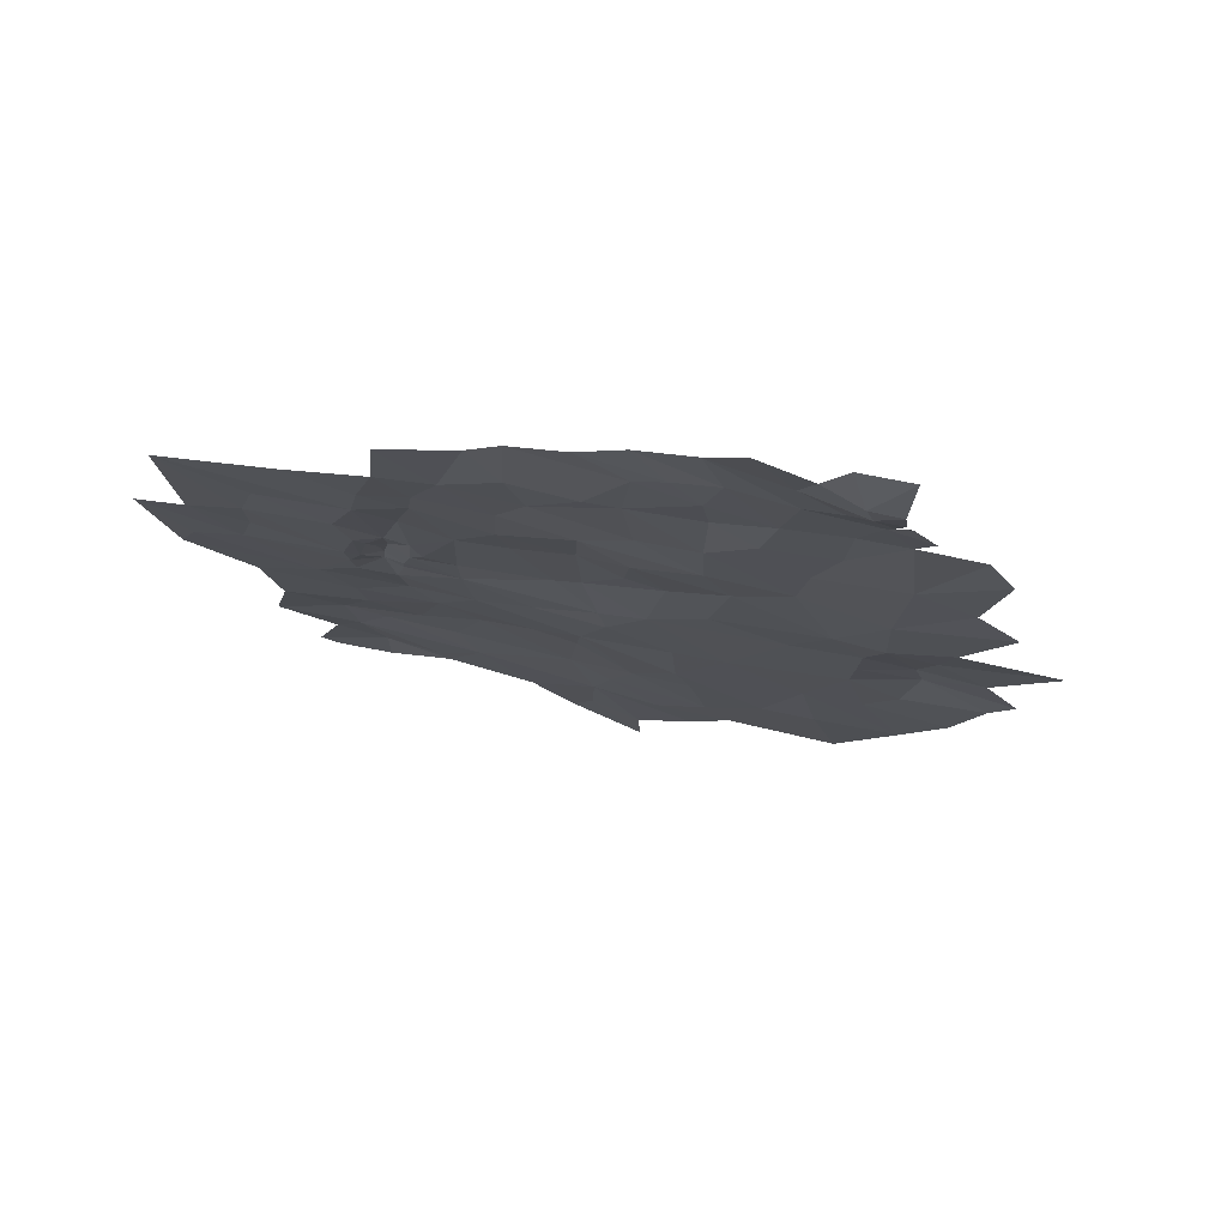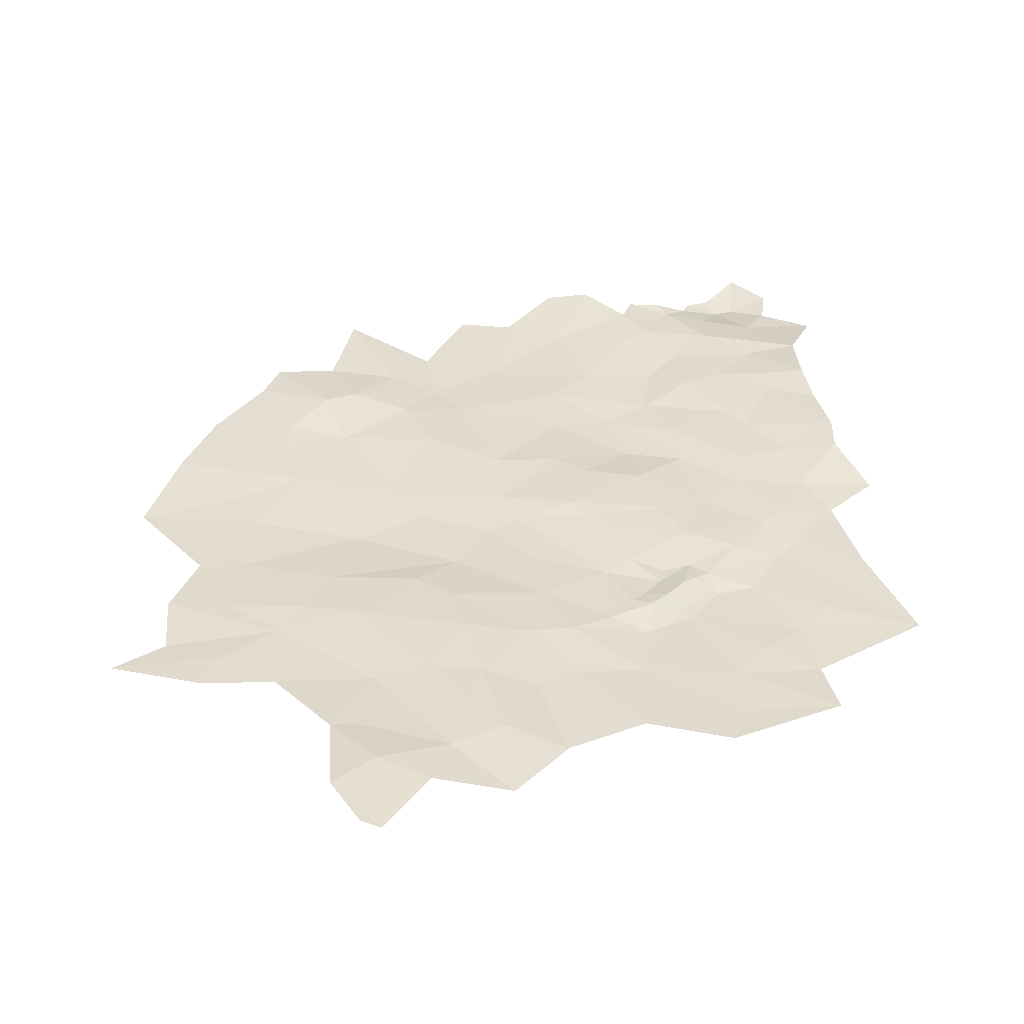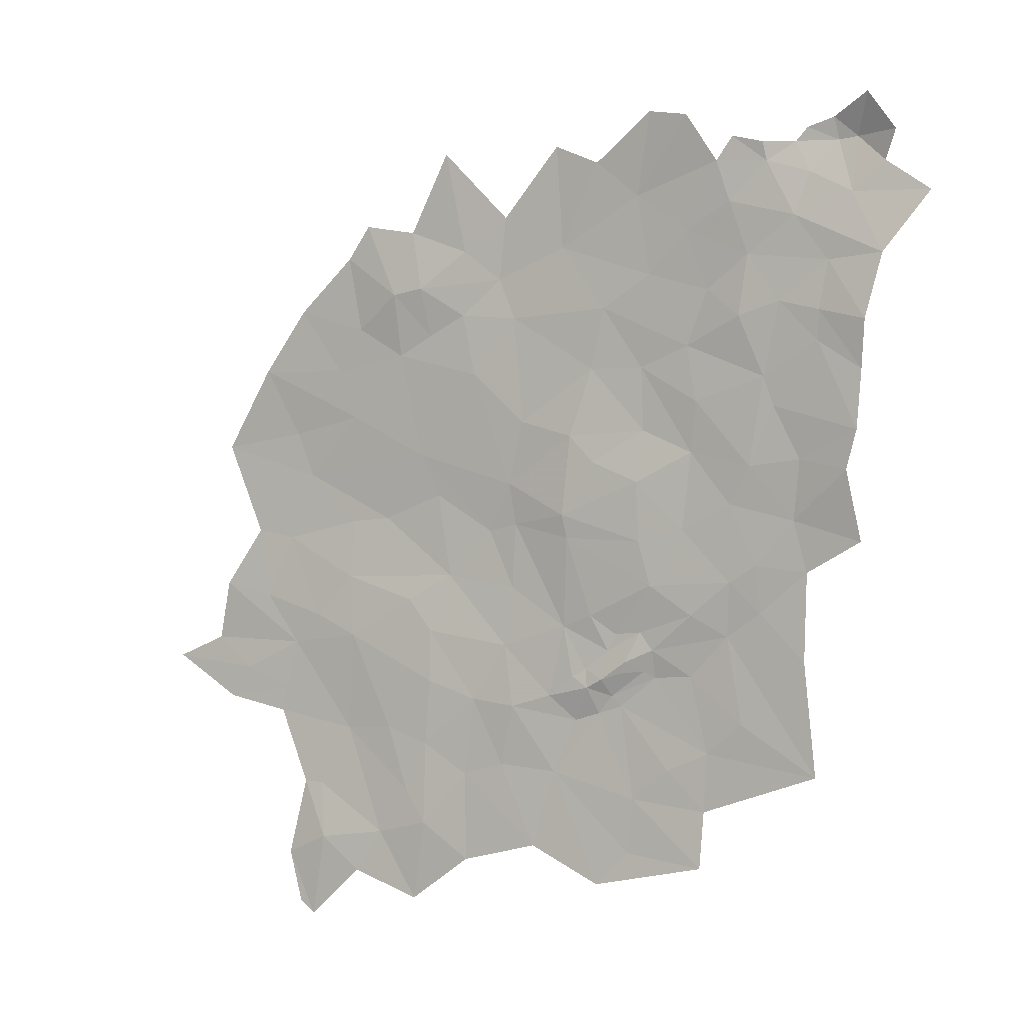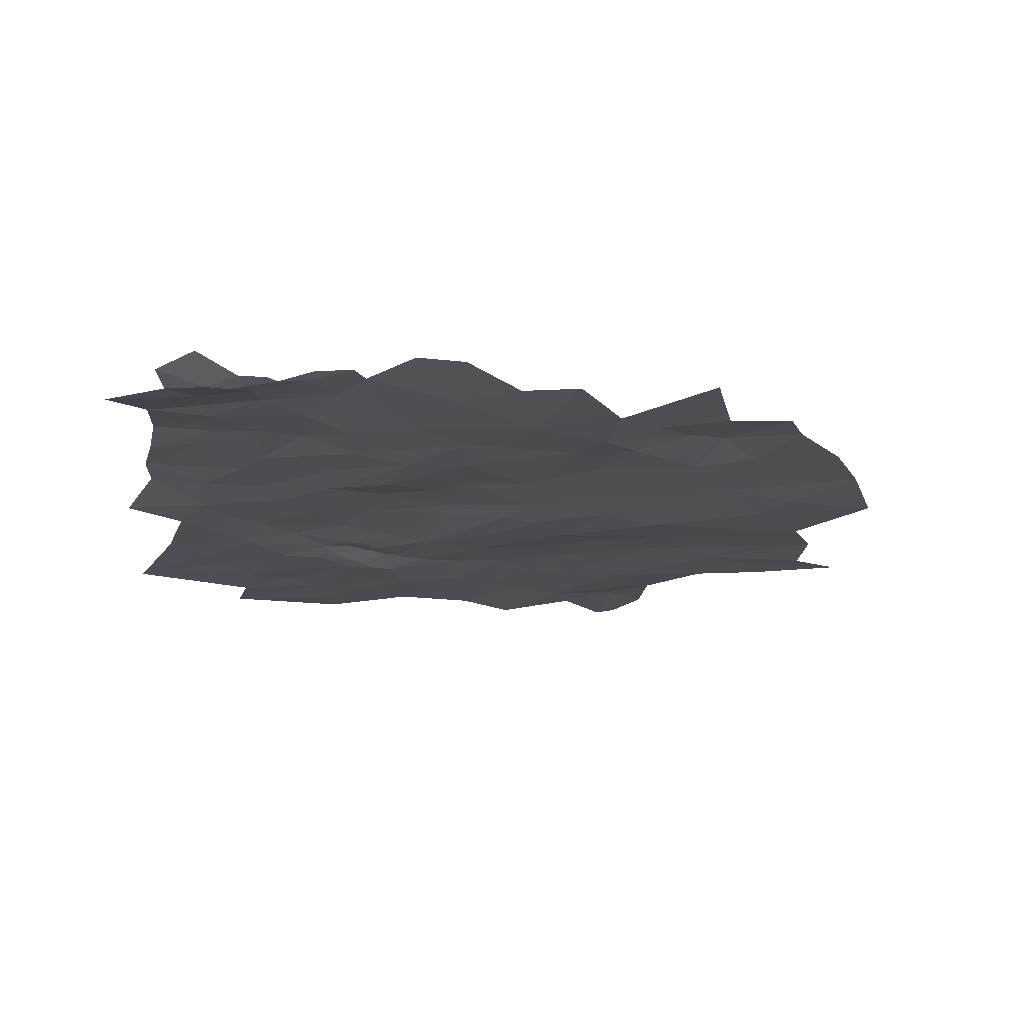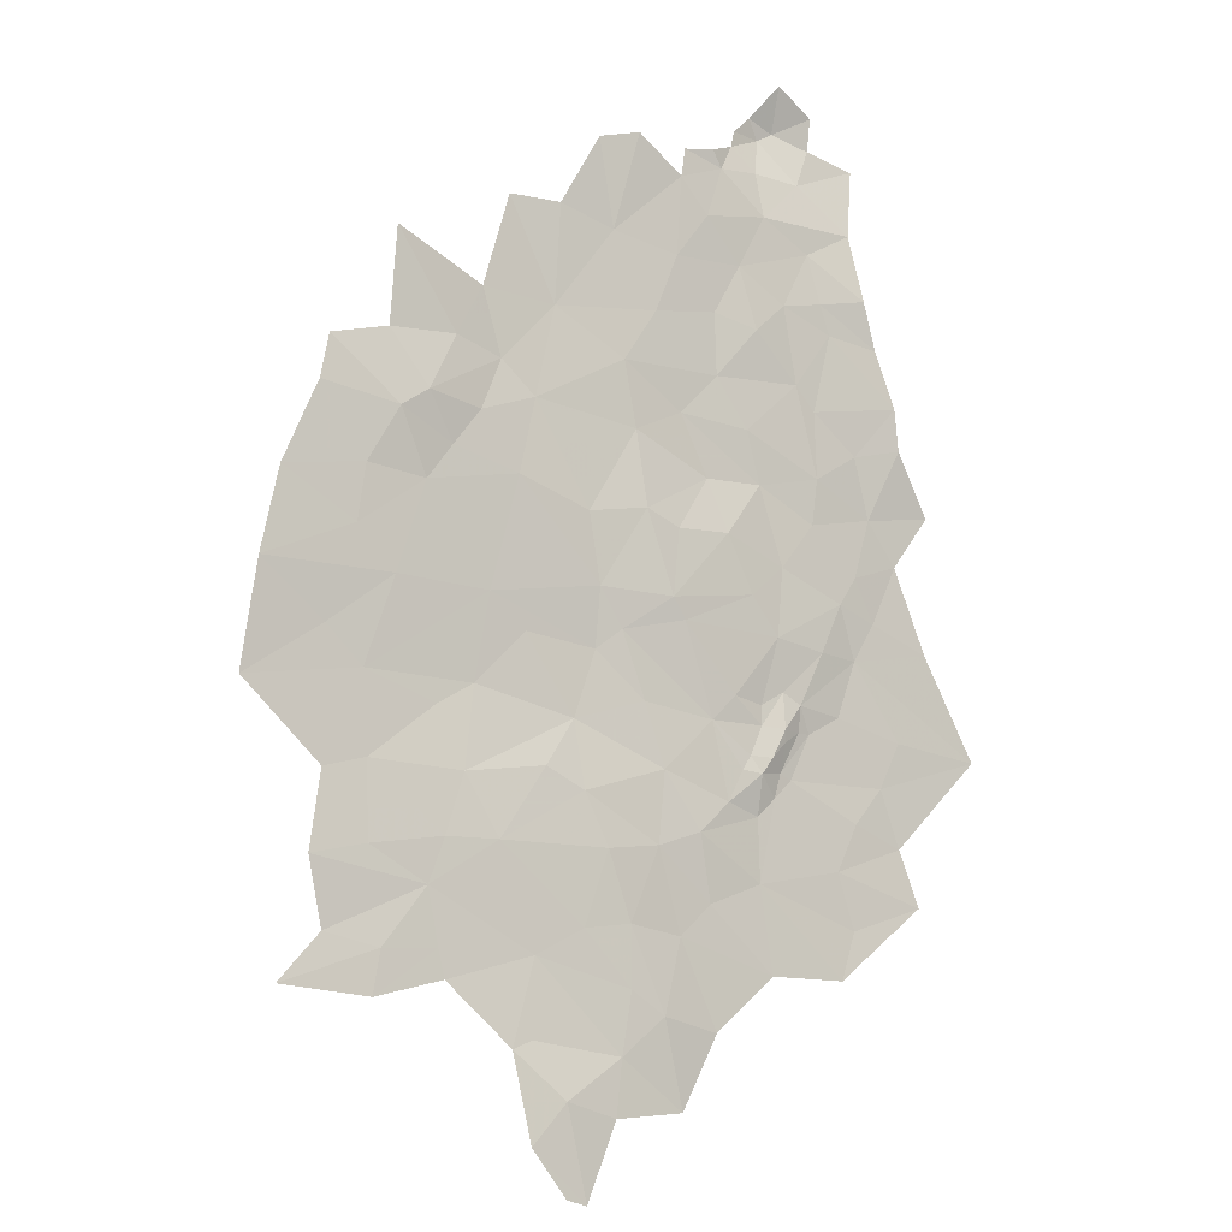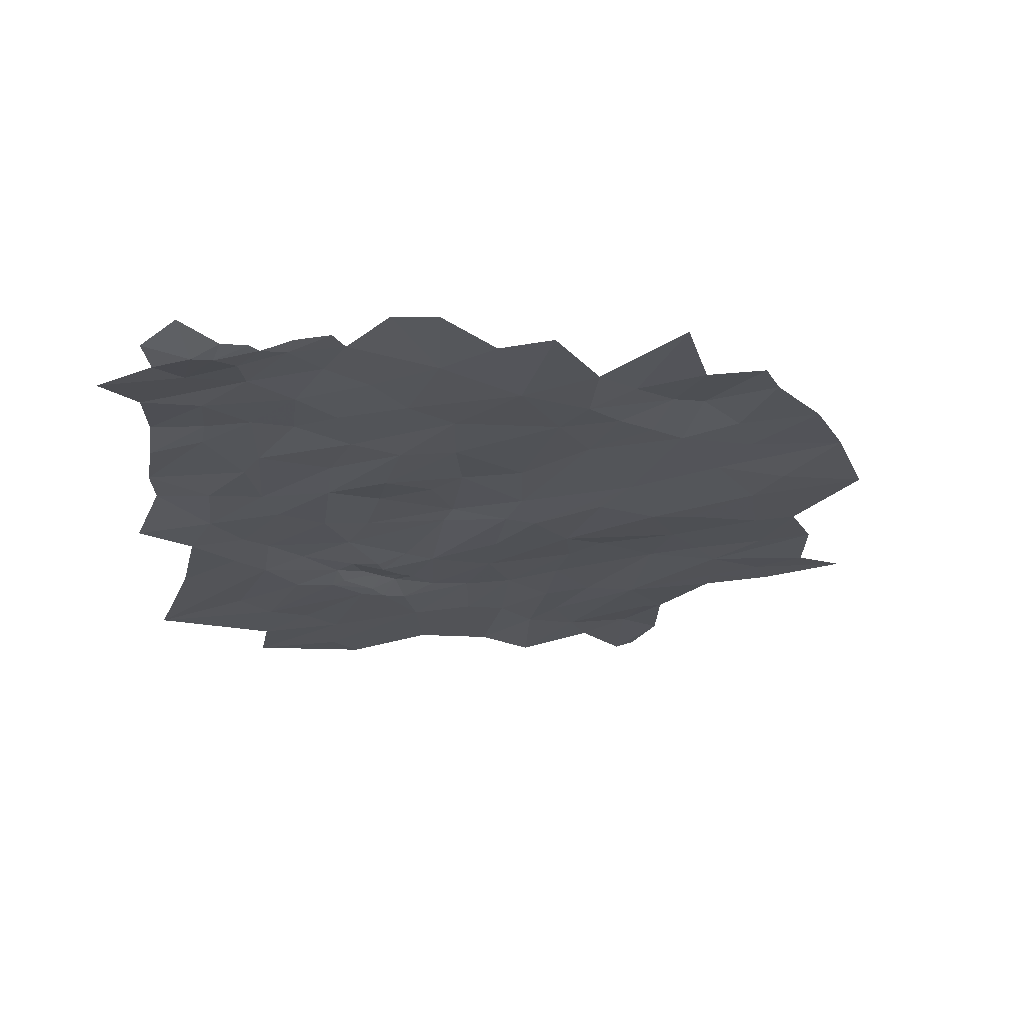
<metadata>
{"format":"obj","ext":"obj","renderer":"f3d","projection":"perspective","resolution":1024,"background":"white","views":[{"elev":-28.8,"azim":124.5,"up":"+Z"},{"elev":53.9,"azim":-3.9,"up":"+Z"},{"elev":22.2,"azim":36.0,"up":"+Y"},{"elev":-35.5,"azim":175.4,"up":"+Z"},{"elev":11.5,"azim":-32.4,"up":"+Y"},{"elev":47.5,"azim":176.8,"up":"+Y"}]}
</metadata>
<code>
v -145.6 -944.9 286.3
v -150.4 -945.3 286.8
v -145.8 -951.1 288.1
v -130.3 -951.1 286.2
v -127.2 -947.5 284.7
v -133.8 -942.6 283.4
v -130.3 -951.1 286.2
v -121.5 -955.9 287.1
v -122.4 -950.5 285.1
v -129.7 -956.5 288
v -139.7 -950.5 287
v -130.3 -951.1 286.2
v -136.1 -943.8 284.1
v -119.2 -921 275.3
v -111.9 -921.6 274.9
v -114.5 -914.9 273.8
v -119.7 -915.1 273.7
v -114.5 -914.9 273.8
v -114.2 -911.1 272.6
v -116.8 -925.6 276.4
v -120.7 -930.4 278.3
v -115.1 -934 279.1
v -129.6 -888.1 265.4
v -130.3 -886.3 265.1
v -133.6 -886.2 265.3
v -127.3 -886.1 263.6
v -121.4 -885.2 261.9
v -123.3 -885.7 262.2
v -120.3 -890 264.6
v -125.1 -888.7 264.5
v -127.3 -886.1 263.6
v -126.5 -884.8 262.9
v -124.1 -883.6 262
v -120.6 -880.6 262
v -117.2 -883.7 262.3
v -117.8 -886.8 262.8
v -112.7 -889 263
v -115.6 -894.8 266.7
v -125.5 -892.7 266.6
v -129.6 -888.1 265.4
v -132.5 -892.2 267.4
v -134.7 -888.6 266.4
v -121 -896.4 267.4
v -129.6 -897 268.4
v -125.2 -900.8 269.5
v -129.1 -902.8 270.6
v -133.3 -901 269.8
v -136.7 -895.7 268.6
v -132.5 -892.2 267.4
v -125.3 -908.1 271.8
v -120.3 -903.9 270.1
v -123.6 -910.6 272.4
v -114.2 -911.1 272.6
v -120.8 -900.9 269.3
v -115.7 -900.9 269.4
v -122.4 -950.5 285.1
v -127.2 -947.5 284.7
v -130.3 -951.1 286.2
v -133.8 -942.6 283.4
v -136.1 -943.8 284.1
v -130.3 -951.1 286.2
v -135 -941.8 283.4
v -136.1 -940 283.8
v -137.5 -941.2 284.2
v -134.1 -939.1 282.9
v -132 -938.7 282.1
v -134 -937.9 282.7
v -131.4 -936.3 281.5
v -130.7 -939 281.9
v -126.9 -938.1 281.2
v -123.3 -944.9 283.3
v -126.9 -938.1 281.2
v -120.3 -941.3 282
v -123.8 -933.4 279.5
v -111.5 -944.4 282.3
v -155 -950.9 289.4
v -153.2 -958.8 292.2
v -149.7 -953 289.2
v -147.6 -961.5 291.9
v -152.9 -967 294.4
v -158.3 -961.1 293.3
v -156.2 -956.1 291.4
v -159.8 -950.4 289.6
v -155.9 -944.5 287.3
v -150.4 -945.3 286.8
v -145.8 -951.1 288.1
v -140.3 -958.2 290
v -139.7 -950.5 287
v -132.3 -960.2 289.8
v -129.7 -956.5 288
v -121.5 -955.9 287.1
v -130.3 -951.1 286.2
v -145.6 -944.9 286.3
v -138.4 -945 284.8
v -136.1 -943.8 284.1
v -137.5 -941.2 284.2
v -141.7 -943.1 285
v -157.2 -939.6 285.5
v -148.1 -939.3 284.2
v -145.6 -944.9 286.3
v -166.6 -942.1 287.1
v -165 -951.8 290.1
v -165 -951.8 290.1
v -166.9 -958.1 292.8
v -160.2 -965.6 295.3
v -164.9 -963.1 295.1
v -164.6 -971.6 297.7
v -115.6 -894.8 266.7
v -121 -896.4 267.4
v -115.7 -900.9 269.4
v -120.8 -900.9 269.3
v -115.1 -905.6 270.6
v -115.7 -900.9 269.4
v -120.3 -903.9 270.1
v -114.2 -911.1 272.6
v -125.2 -900.8 269.5
v -125.5 -892.7 266.6
v -132.5 -892.2 267.4
v -129.6 -897 268.4
v -126.9 -938.1 281.2
v -130.7 -939 281.9
v -123.3 -944.9 283.3
v -129.6 -888.1 265.4
v -125.1 -888.7 264.5
v -127.3 -886.1 263.6
v -135 -941.8 283.4
v -137.5 -941.2 284.2
v -136.1 -943.8 284.1
v -134.7 -888.6 266.4
v -129.6 -888.1 265.4
v -133.6 -886.2 265.3
v -136.6 -920.3 277.1
v -137.4 -915.5 274.8
v -142 -919.3 277.2
v -145.1 -917.2 276.8
v -144.5 -910.5 273.9
v -139 -909.6 272.9
v -131.5 -916.6 274.8
v -130.7 -924.1 277.4
v -135.1 -925.9 278.9
v -144.1 -925 279.6
v -151.4 -923.4 278.8
v -151.3 -917 276.8
v -154.7 -907.1 273.4
v -144.4 -904.5 271.9
v -134.3 -906.6 271.7
v -132 -911.6 273.4
v -124.8 -916.7 274.7
v -126.2 -920.7 275.9
v -124.5 -928.1 278.2
v -132.9 -930 279.9
v -143.2 -927.2 280
v -149.8 -927.3 279.9
v -152.9 -928.6 280.3
v -148.7 -933.5 282
v -141.8 -936 282.4
v -148.1 -939.3 284.2
v -156.5 -933.9 282.7
v -141.7 -943.1 285
v -145.6 -944.9 286.3
v -139.6 -940.6 284
v -137.5 -941.2 284.2
v -138.4 -945 284.8
v -138.3 -939.6 283.4
v -136.1 -940 283.8
v -136.3 -937.3 282.3
v -134 -937.9 282.7
v -134.1 -939.1 282.9
v -133.1 -934.8 281.1
v -131.4 -936.3 281.5
v -132 -938.7 282.1
v -127.9 -932 280
v -123.8 -933.4 279.5
v -126.9 -938.1 281.2
v -120.7 -930.4 278.3
v -115.1 -934 279.1
v -111.5 -944.4 282.3
v -120.3 -941.3 282
v -122.2 -925.9 277.3
v -116.8 -925.6 276.4
v -119.2 -921 275.3
v -111.9 -921.6 274.9
v -119.7 -915.1 273.7
v -114.5 -914.9 273.8
v -123.6 -910.6 272.4
v -114.2 -911.1 272.6
v -125.3 -908.1 271.8
v -129.1 -902.8 270.6
v -133.3 -901 269.8
v -140 -900.5 270.2
v -136.7 -895.7 268.6
v -143.1 -893.2 267.9
v -134.7 -888.6 266.4
v -132.5 -892.2 267.4
v -138.9 -884.6 265.7
v -143.2 -884.8 265.7
v -148.4 -890.6 267.5
v -150.8 -899.4 270.2
v -135.9 -935.6 281.6
v -138.9 -934.3 281.8
v -158 -913.2 276.1
v -159.8 -950.4 289.6
v -165 -951.8 290.1
v -156.2 -956.1 291.4
v -174.1 -949.5 289.9
v -174 -944.6 288.1
v -179.5 -948.5 290.1
v -184.4 -946.4 289.4
v -184.5 -940.4 287.5
v -178.9 -940.6 287.1
v -171.7 -941.1 286.9
v -166.6 -942.1 287.1
v -165 -951.8 290.1
v -174.1 -952 290.8
v -181 -952 291.5
v -189.3 -949.5 290.8
v -169 -958.4 293.1
v -166.9 -958.1 292.8
v -164.9 -963.1 295.1
v -169 -966 296.1
v -164.6 -971.6 297.7
v -166.5 -970.6 297.5
v -158.3 -961.1 293.3
v -168.6 -936.4 284.9
v -160.6 -937.1 284.7
v -157.2 -939.6 285.5
v -155.9 -944.5 287.3
v -156.5 -933.9 282.7
v -148.1 -939.3 284.2
v -165.8 -929.8 281.7
v -159.9 -926.3 280.2
v -152.9 -928.6 280.3
v -148.7 -933.5 282
v -162.9 -922.5 279.4
v -151.4 -923.4 278.8
v -158 -913.2 276.1
v -167.4 -912.8 276.8
v -164.2 -910.2 275.6
v -160.7 -907.6 274.4
v -154.7 -907.1 273.4
v -157.5 -903.6 272.2
v -150.8 -899.4 270.2
v -158.1 -897.4 270.2
v -153.6 -889.6 267.3
v -148.4 -890.6 267.5
v -162 -901.2 272.4
v -166.2 -891.7 269.9
v -168.7 -900.1 272.8
v -166.1 -905.4 275
v -169.2 -906.5 275.7
v -174.6 -900.3 273.3
v -176.2 -903.9 274.6
v -173.1 -910.9 276.7
v -181.1 -910.3 277
v -174.9 -915.7 278.3
v -184.5 -917.2 279.6
v -171.9 -920.1 279.4
v -179.2 -923.2 280.7
v -187.9 -926.2 282.5
v -176.4 -927.2 281.8
v -181.8 -934.2 284.8
v -177.5 -934.1 284.4
v -169.9 -930.9 282.5
f 3 1 2
f 6 4 5
f 9 7 8
f 7 10 8
f 13 11 12
f 16 14 15
f 19 17 18
f 22 20 21
f 25 23 24
f 23 26 24
f 29 27 28
f 28 27 33
f 33 27 34
f 34 27 35
f 35 27 36
f 27 29 36
f 36 29 37
f 37 29 38
f 55 43 54
f 54 43 45
f 53 51 52
f 52 51 50
f 51 45 50
f 50 45 46
f 49 48 44
f 48 47 44
f 47 46 44
f 46 45 44
f 45 43 44
f 44 43 39
f 43 38 39
f 38 29 39
f 42 41 40
f 41 39 40
f 40 39 30
f 39 29 30
f 29 28 30
f 30 28 31
f 31 28 32
f 28 33 32
f 58 56 57
f 61 59 60
f 60 59 62
f 64 62 63
f 63 62 65
f 67 65 66
f 65 62 66
f 70 68 69
f 68 66 69
f 66 62 69
f 62 59 69
f 69 59 71
f 59 57 71
f 57 56 71
f 74 72 73
f 72 71 73
f 73 71 75
f 71 56 75
f 78 76 77
f 104 81 103
f 103 81 82
f 81 77 82
f 77 76 82
f 82 76 83
f 102 83 101
f 101 83 84
f 83 76 84
f 100 99 85
f 99 98 85
f 98 84 85
f 84 76 85
f 76 78 85
f 85 78 86
f 97 93 94
f 96 94 95
f 95 94 88
f 94 93 88
f 93 86 88
f 92 88 90
f 91 90 89
f 90 88 89
f 89 88 87
f 88 86 87
f 86 78 87
f 87 78 79
f 78 77 79
f 79 77 80
f 77 81 80
f 80 81 105
f 81 106 105
f 106 107 105
f 110 108 109
f 113 111 112
f 115 112 114
f 112 111 114
f 111 116 114
f 119 117 118
f 122 120 121
f 125 123 124
f 128 126 127
f 131 129 130
f 134 132 133
f 137 133 138
f 133 132 138
f 138 132 139
f 132 140 139
f 139 140 151
f 199 151 200
f 200 151 152
f 151 140 152
f 153 152 141
f 152 140 141
f 140 132 141
f 132 134 141
f 141 134 135
f 134 133 135
f 143 135 136
f 135 133 136
f 133 137 136
f 136 137 145
f 190 145 146
f 145 137 146
f 146 137 147
f 137 138 147
f 147 138 148
f 148 138 149
f 138 139 149
f 179 149 150
f 149 139 150
f 139 151 150
f 150 151 172
f 172 151 169
f 151 199 169
f 169 199 166
f 199 200 166
f 161 164 156
f 164 166 156
f 166 200 156
f 200 152 156
f 152 153 156
f 156 153 155
f 155 153 154
f 154 153 142
f 153 141 142
f 141 135 142
f 135 143 142
f 142 143 201
f 201 143 144
f 143 136 144
f 136 145 144
f 144 145 198
f 145 190 198
f 190 192 198
f 198 192 197
f 197 192 196
f 196 192 195
f 195 192 193
f 194 193 191
f 193 192 191
f 192 190 191
f 191 190 189
f 190 146 189
f 189 146 188
f 188 146 187
f 146 147 187
f 147 148 187
f 187 148 185
f 186 185 183
f 185 148 183
f 184 183 181
f 183 148 181
f 148 149 181
f 149 179 181
f 182 181 180
f 181 179 180
f 180 179 175
f 179 150 175
f 178 177 173
f 177 176 173
f 176 175 173
f 175 150 173
f 150 172 173
f 174 173 170
f 173 172 170
f 172 169 170
f 171 170 167
f 170 169 167
f 169 166 167
f 168 167 165
f 167 166 165
f 166 164 165
f 165 164 162
f 164 161 162
f 163 162 159
f 162 161 159
f 161 156 159
f 160 159 157
f 159 156 157
f 156 155 157
f 157 155 158
f 204 202 203
f 207 205 206
f 246 249 241
f 241 249 239
f 239 249 238
f 249 250 238
f 238 250 237
f 250 253 237
f 231 234 230
f 230 263 224
f 206 211 210
f 210 211 262
f 211 224 262
f 224 263 262
f 262 263 260
f 263 230 260
f 230 234 260
f 258 260 257
f 260 234 257
f 234 237 257
f 257 237 255
f 237 253 255
f 255 253 254
f 254 253 252
f 253 250 252
f 252 250 251
f 251 250 248
f 250 249 248
f 249 246 248
f 248 246 247
f 247 246 243
f 246 241 243
f 245 244 242
f 244 243 242
f 243 241 242
f 242 241 240
f 241 239 240
f 240 239 236
f 239 238 236
f 238 237 236
f 237 234 236
f 236 234 235
f 235 234 232
f 234 231 232
f 233 232 228
f 232 231 228
f 231 230 228
f 230 224 228
f 224 225 228
f 229 228 226
f 228 225 226
f 227 226 212
f 226 225 212
f 225 224 212
f 224 211 212
f 211 206 212
f 212 206 213
f 206 205 213
f 223 218 219
f 222 221 220
f 221 219 220
f 220 219 217
f 219 218 217
f 218 213 217
f 217 213 214
f 213 205 214
f 214 205 215
f 205 207 215
f 215 207 216
f 216 207 208
f 207 206 208
f 208 206 209
f 206 210 209
f 209 210 261
f 210 262 261
f 262 260 261
f 261 260 259
f 260 258 259
f 259 258 256
f 258 257 256
f 257 255 256
f 255 254 256

</code>
